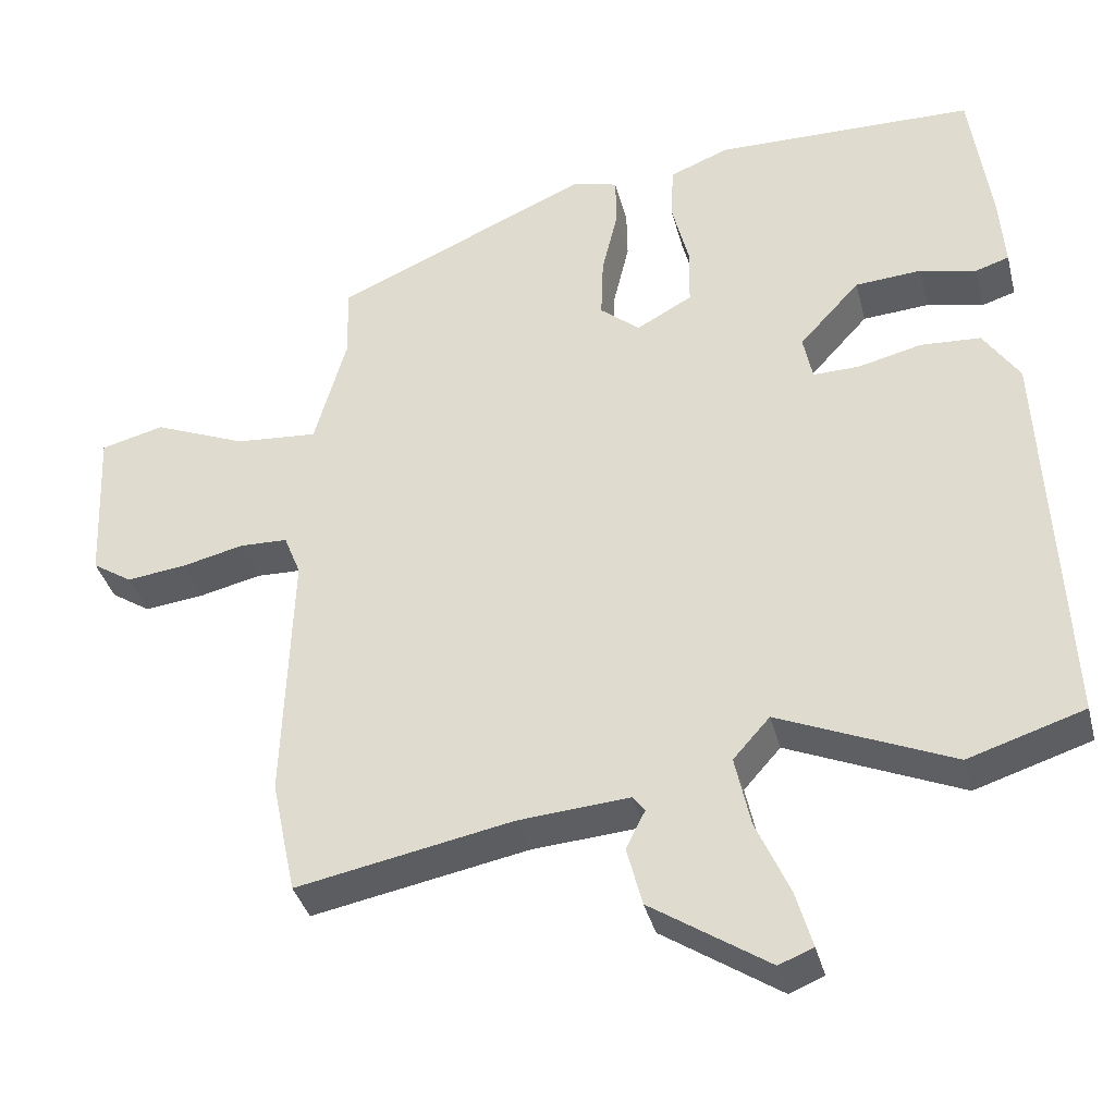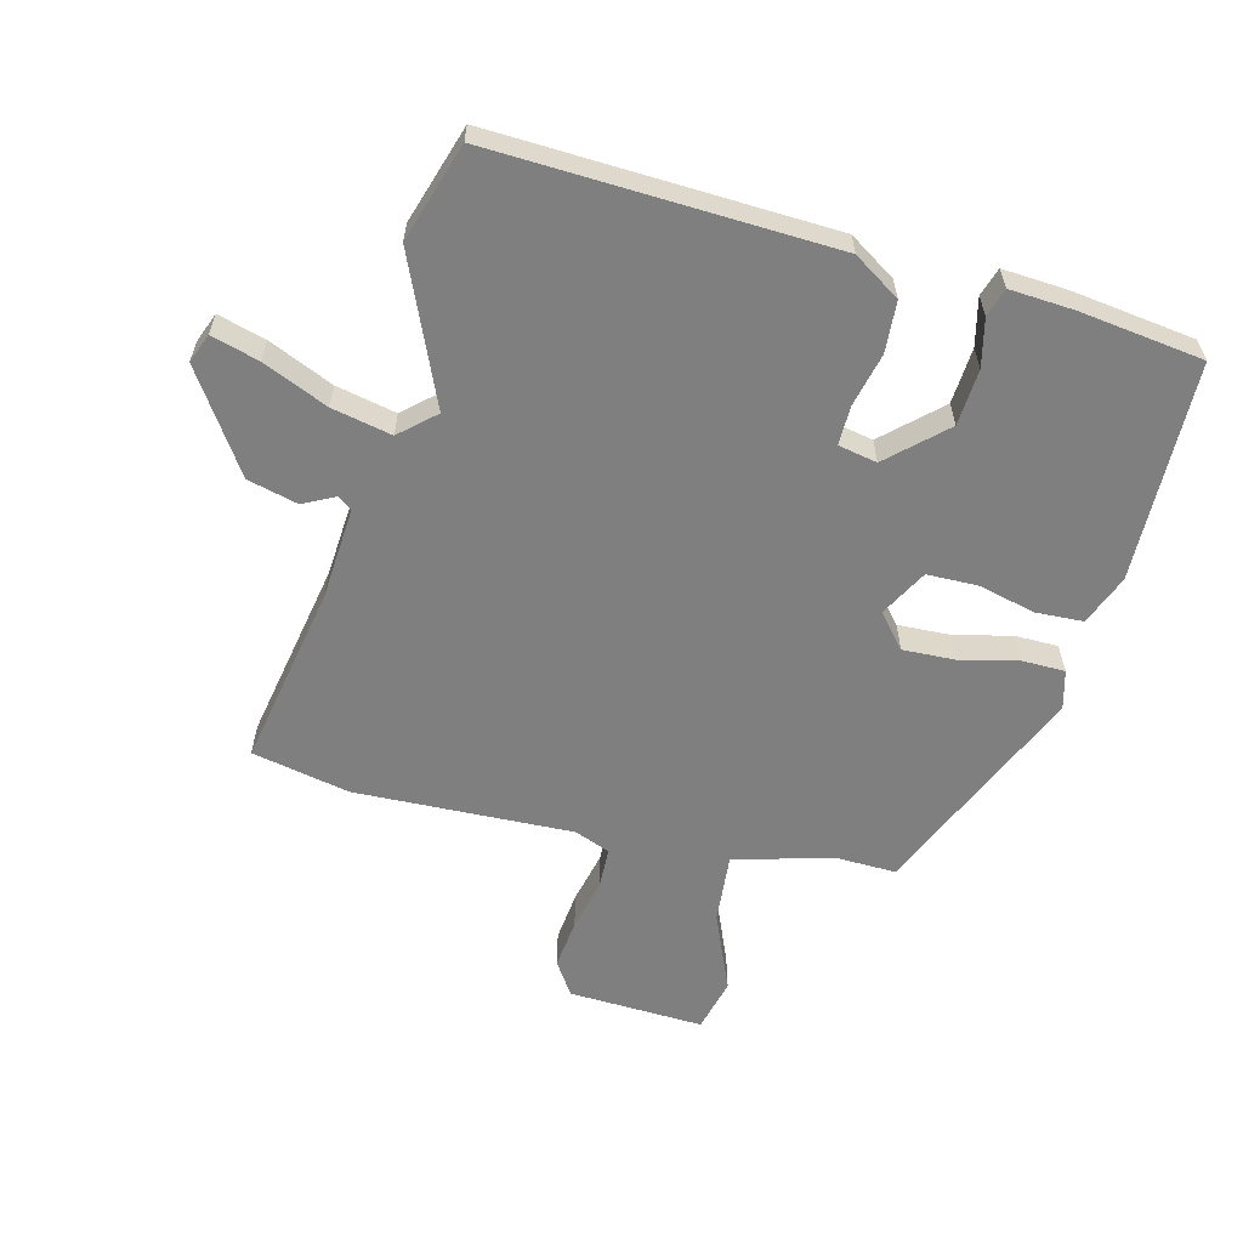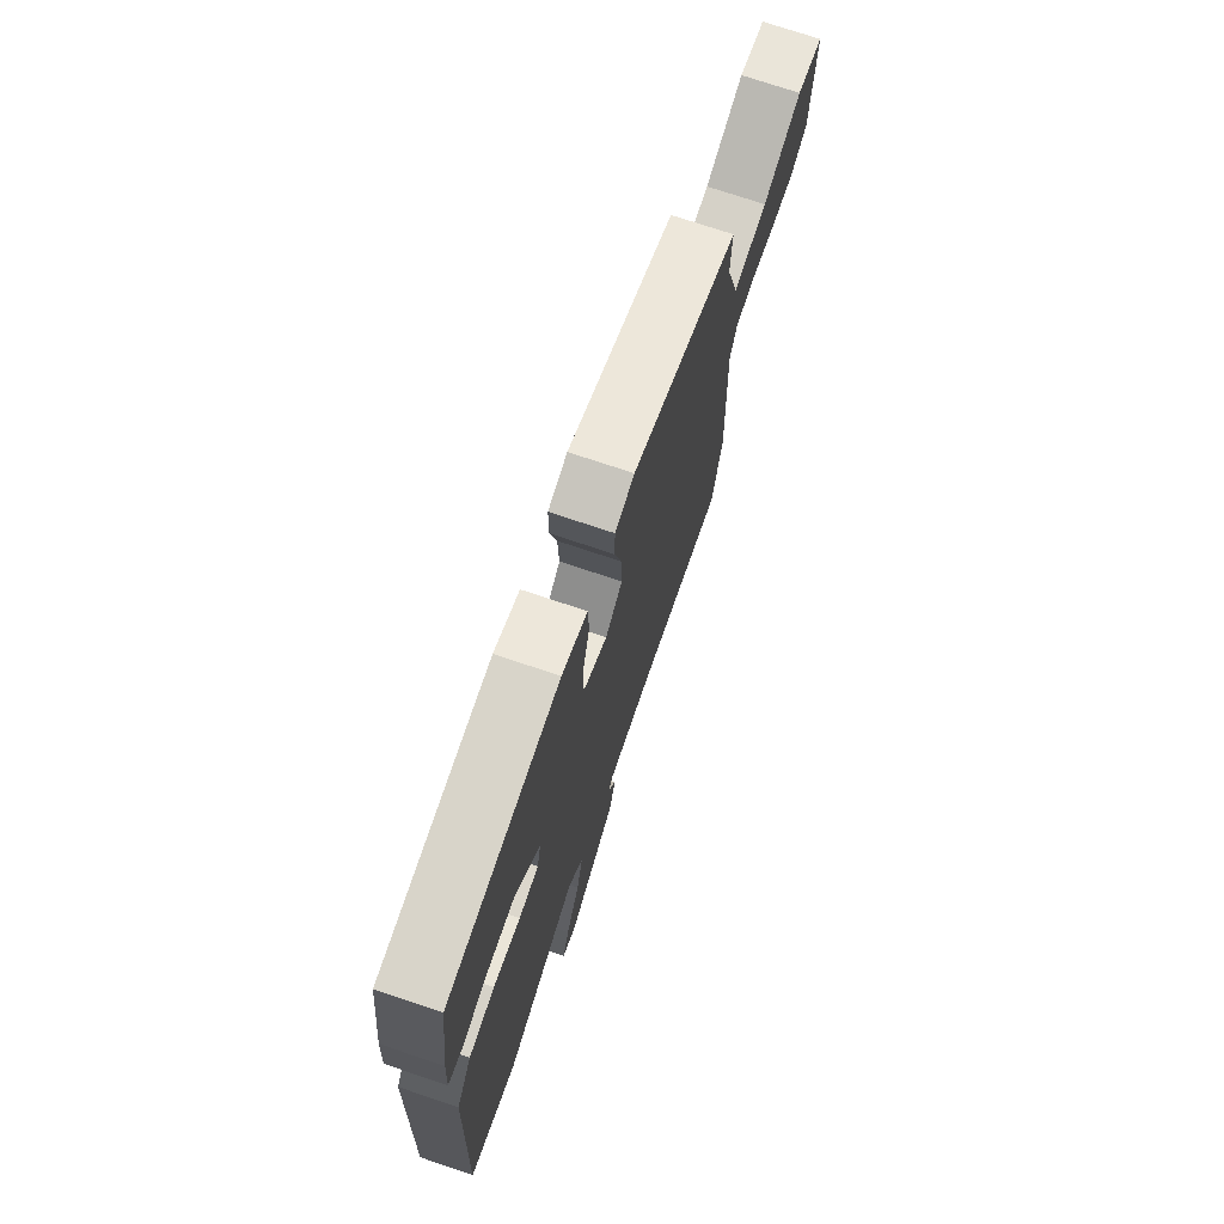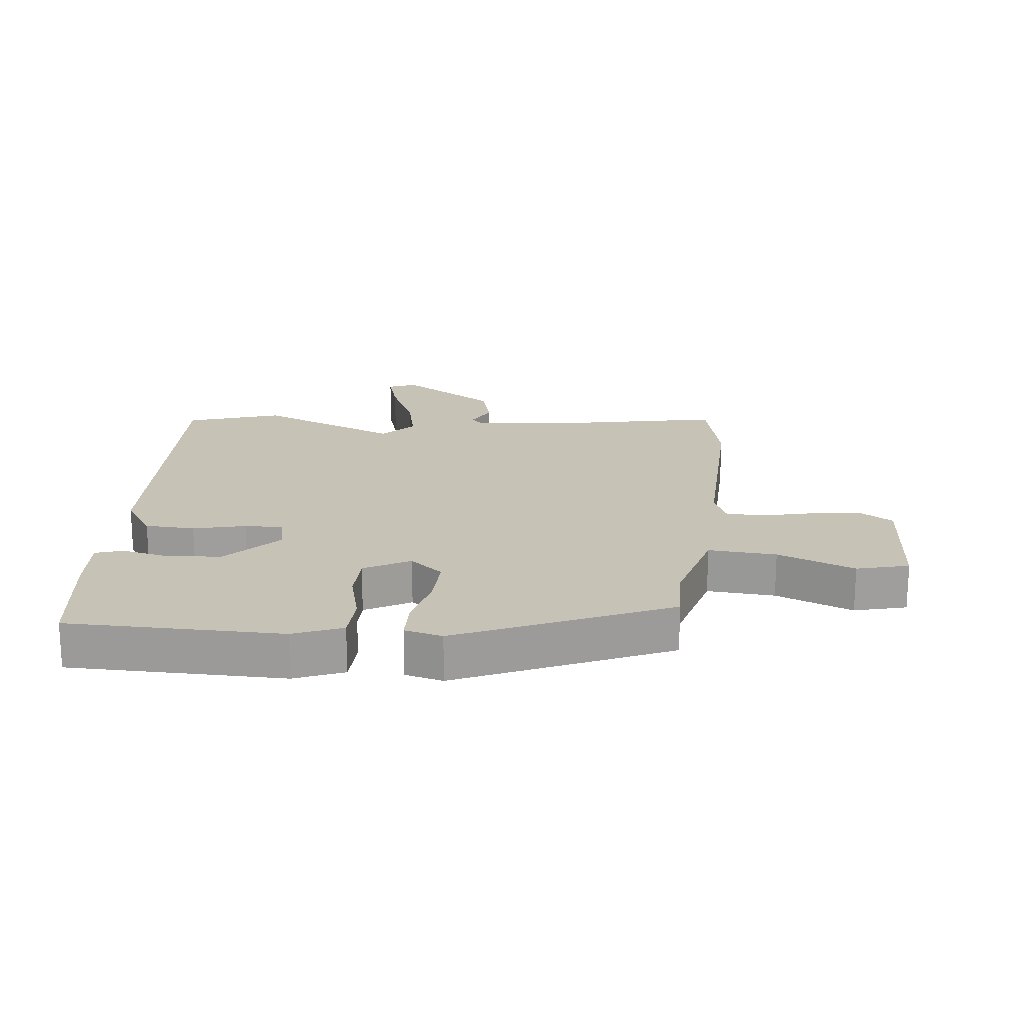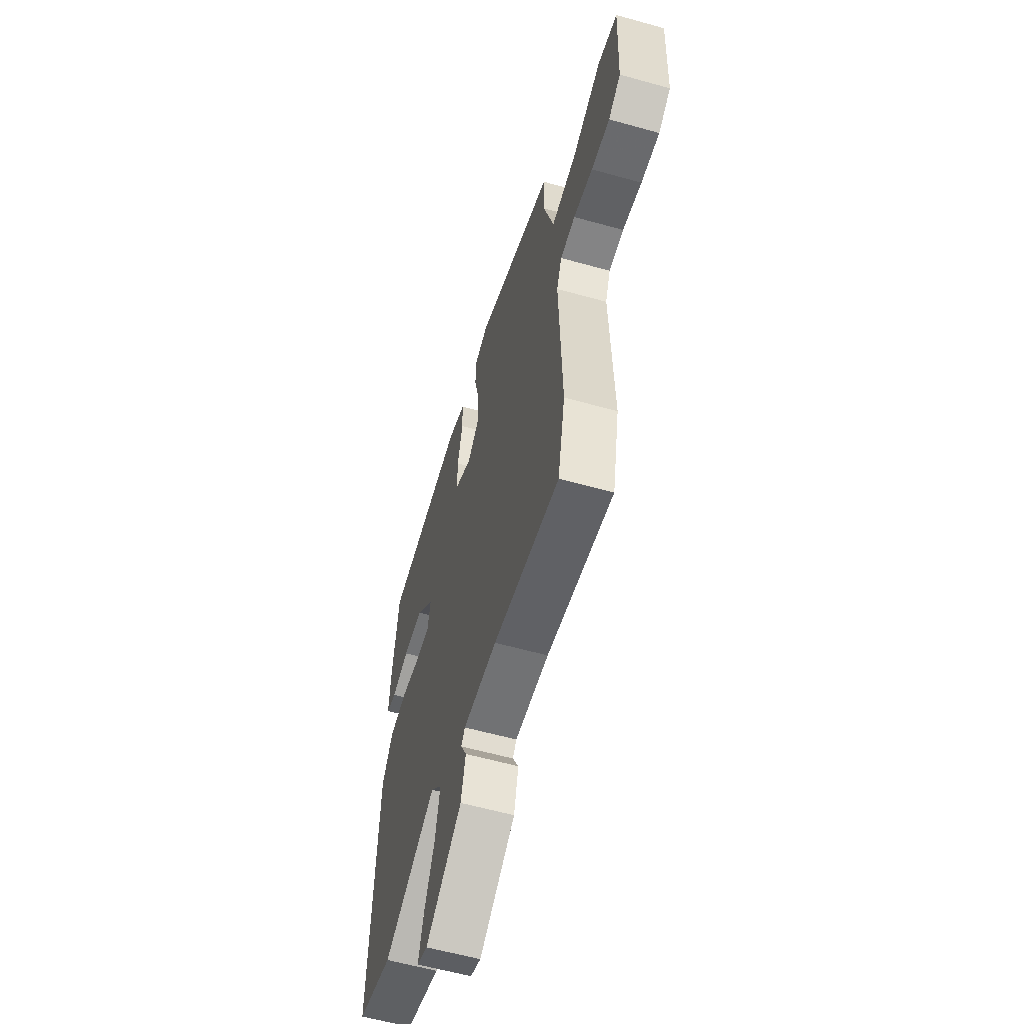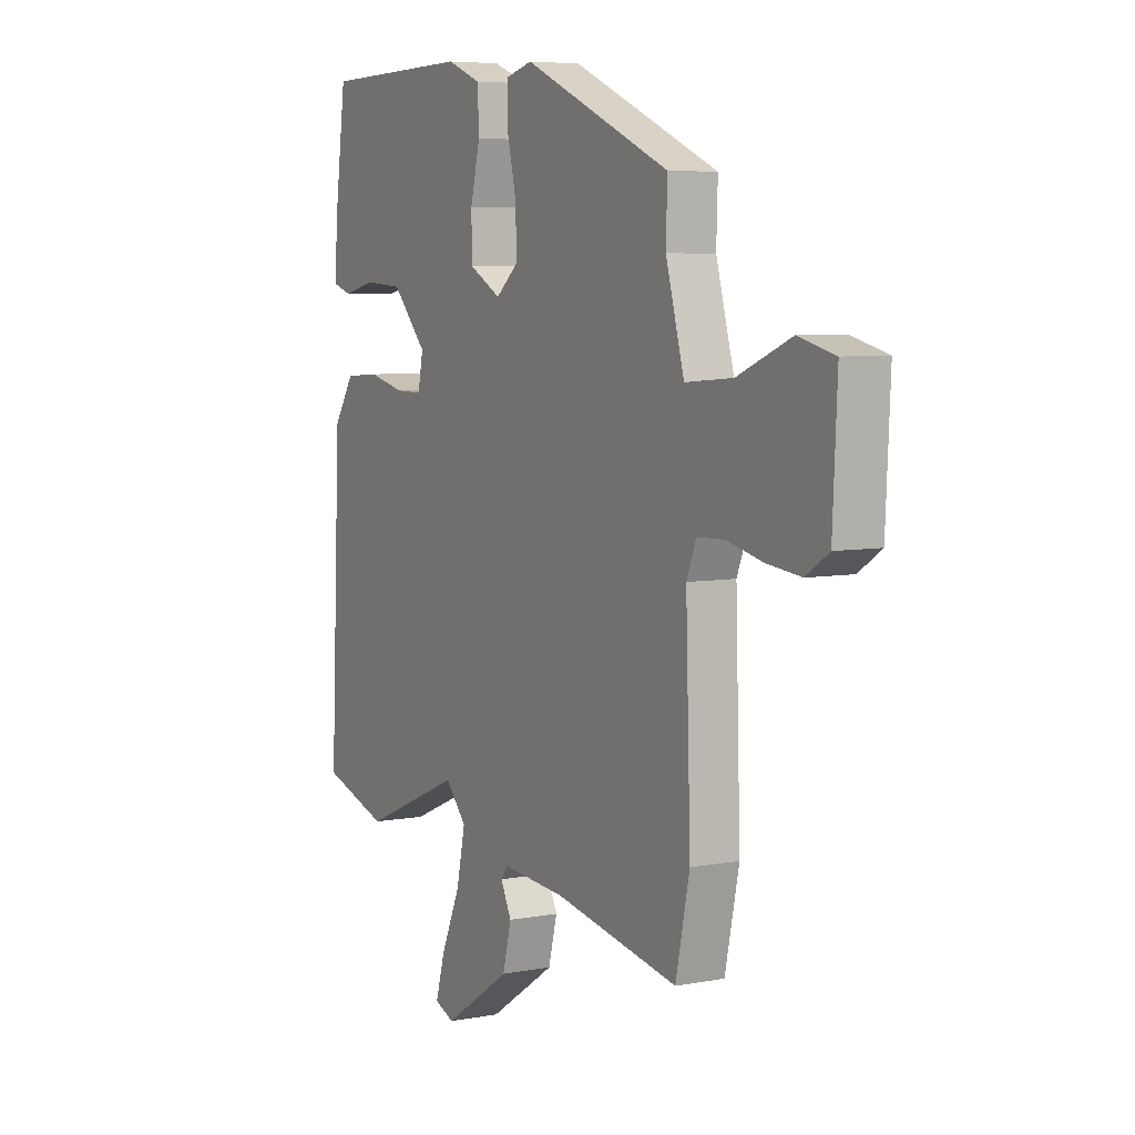
<metadata>
{"format":"obj","ext":"obj","renderer":"f3d","projection":"perspective","resolution":1024,"background":"white","views":[{"elev":-37.2,"azim":-165.8,"up":"+Z"},{"elev":-59.8,"azim":-104.1,"up":"+Y"},{"elev":73.9,"azim":-71.4,"up":"+Z"},{"elev":19.3,"azim":5.7,"up":"+Y"},{"elev":-59.7,"azim":74.0,"up":"+Z"},{"elev":6.2,"azim":60.6,"up":"+Z"}]}
</metadata>
<code>
v 0.51 0.07 -0.452
v 0.478 0.07 -0.603
v 0.196 0.07 -0.549
v 0.051 0.07 -0.538
v 0.035 0.07 -0.559
v 0.06 0.07 -0.609
v 0.04 0.07 -0.687
v -0.114 0.07 -0.789
v -0.159 0.07 -0.771
v -0.138 0.07 -0.697
v -0.094 0.07 -0.597
v -0.074 0.07 -0.504
v -0.122 0.07 -0.45
v -0.349 0.07 -0.548
v -0.5 0.07 -0.5
v -0.476 0.07 0.025
v -0.429 0.07 0.097
v -0.35 0.07 0.102
v -0.267 0.07 0.082
v -0.206 0.07 0.081
v -0.194 0.07 0.141
v -0.273 0.07 0.227
v -0.36 0.07 0.233
v -0.434 0.07 0.216
v -0.478 0.07 0.23
v -0.471 0.07 0.33
v -0.445 0.07 0.521
v -0.104 0.07 0.528
v -0.026 0.07 0.497
v -0.023 0.07 0.423
v -0.045 0.07 0.334
v -0.044 0.07 0.256
v 0.029 0.07 0.216
v 0.081 0.07 0.26
v 0.078 0.07 0.342
v 0.057 0.07 0.431
v 0.058 0.07 0.498
v 0.118 0.07 0.514
v 0.453 0.07 0.367
v 0.45 0.07 0.271
v 0.492 0.07 0.121
v 0.6 0.07 0.13
v 0.722 0.07 0.181
v 0.805 0.07 0.16
v 0.795 0.07 -0.05
v 0.743 0.07 -0.084
v 0.665 0.07 -0.075
v 0.584 0.07 -0.056
v 0.521 0.07 -0.058
v 0.499 0.07 -0.113
v 0.51 0 -0.452
v 0.478 0 -0.603
v 0.196 0 -0.549
v 0.051 0 -0.538
v 0.035 0 -0.559
v 0.06 0 -0.609
v 0.04 0 -0.687
v -0.114 0 -0.789
v -0.159 0 -0.771
v -0.138 0 -0.697
v -0.094 0 -0.597
v -0.074 0 -0.504
v -0.122 0 -0.45
v -0.349 0 -0.548
v -0.5 0 -0.5
v -0.476 0 0.025
v -0.429 0 0.097
v -0.35 0 0.102
v -0.267 0 0.082
v -0.206 0 0.081
v -0.194 0 0.141
v -0.273 0 0.227
v -0.36 0 0.233
v -0.434 0 0.216
v -0.478 0 0.23
v -0.471 0 0.33
v -0.445 0 0.521
v -0.104 0 0.528
v -0.026 0 0.497
v -0.023 0 0.423
v -0.045 0 0.334
v -0.044 0 0.256
v 0.029 0 0.216
v 0.081 0 0.26
v 0.078 0 0.342
v 0.057 0 0.431
v 0.058 0 0.498
v 0.118 0 0.514
v 0.453 0 0.367
v 0.45 0 0.271
v 0.492 0 0.121
v 0.6 0 0.13
v 0.722 0 0.181
v 0.805 0 0.16
v 0.795 0 -0.05
v 0.743 0 -0.084
v 0.665 0 -0.075
v 0.584 0 -0.056
v 0.521 0 -0.058
v 0.499 0 -0.113
f 46 47 48
f 45 46 48
f 44 45 48
f 43 44 48
f 42 43 48
f 41 42 48 49
f 40 41 49 50
f 38 39 40
f 37 38 40
f 36 37 40
f 35 36 40
f 1 2 3
f 50 1 3
f 40 50 3
f 35 40 3
f 34 35 3
f 29 30 31
f 28 29 31
f 27 28 31
f 26 27 31
f 25 26 31
f 24 25 31
f 23 24 31
f 22 23 31 32
f 21 22 32 33
f 17 18 19
f 16 17 19
f 15 16 19
f 14 15 19
f 13 14 19
f 12 13 19 20
f 9 10 11
f 8 9 11
f 7 8 11
f 6 7 11
f 5 6 11
f 4 5 11 12
f 3 4 12
f 34 3 12
f 33 34 12
f 12 20 21 33
f 98 97 96
f 98 96 95
f 98 95 94
f 98 94 93
f 98 93 92
f 99 98 92 91
f 100 99 91 90
f 90 89 88
f 90 88 87
f 90 87 86
f 90 86 85
f 53 52 51
f 53 51 100
f 53 100 90
f 53 90 85
f 53 85 84
f 81 80 79
f 81 79 78
f 81 78 77
f 81 77 76
f 81 76 75
f 81 75 74
f 81 74 73
f 82 81 73 72
f 83 82 72 71
f 69 68 67
f 69 67 66
f 69 66 65
f 69 65 64
f 69 64 63
f 70 69 63 62
f 61 60 59
f 61 59 58
f 61 58 57
f 61 57 56
f 61 56 55
f 62 61 55 54
f 62 54 53
f 62 53 84
f 62 84 83
f 83 71 70 62
f 1 51 52 2
f 2 52 53 3
f 3 53 54 4
f 4 54 55 5
f 5 55 56 6
f 6 56 57 7
f 7 57 58 8
f 8 58 59 9
f 9 59 60 10
f 10 60 61 11
f 11 61 62 12
f 12 62 63 13
f 13 63 64 14
f 14 64 65 15
f 15 65 66 16
f 16 66 67 17
f 17 67 68 18
f 18 68 69 19
f 19 69 70 20
f 20 70 71 21
f 21 71 72 22
f 22 72 73 23
f 23 73 74 24
f 24 74 75 25
f 25 75 76 26
f 26 76 77 27
f 27 77 78 28
f 28 78 79 29
f 29 79 80 30
f 30 80 81 31
f 31 81 82 32
f 32 82 83 33
f 33 83 84 34
f 34 84 85 35
f 35 85 86 36
f 36 86 87 37
f 37 87 88 38
f 38 88 89 39
f 39 89 90 40
f 40 90 91 41
f 41 91 92 42
f 42 92 93 43
f 43 93 94 44
f 44 94 95 45
f 45 95 96 46
f 46 96 97 47
f 47 97 98 48
f 48 98 99 49
f 49 99 100 50
f 50 100 51 1

</code>
